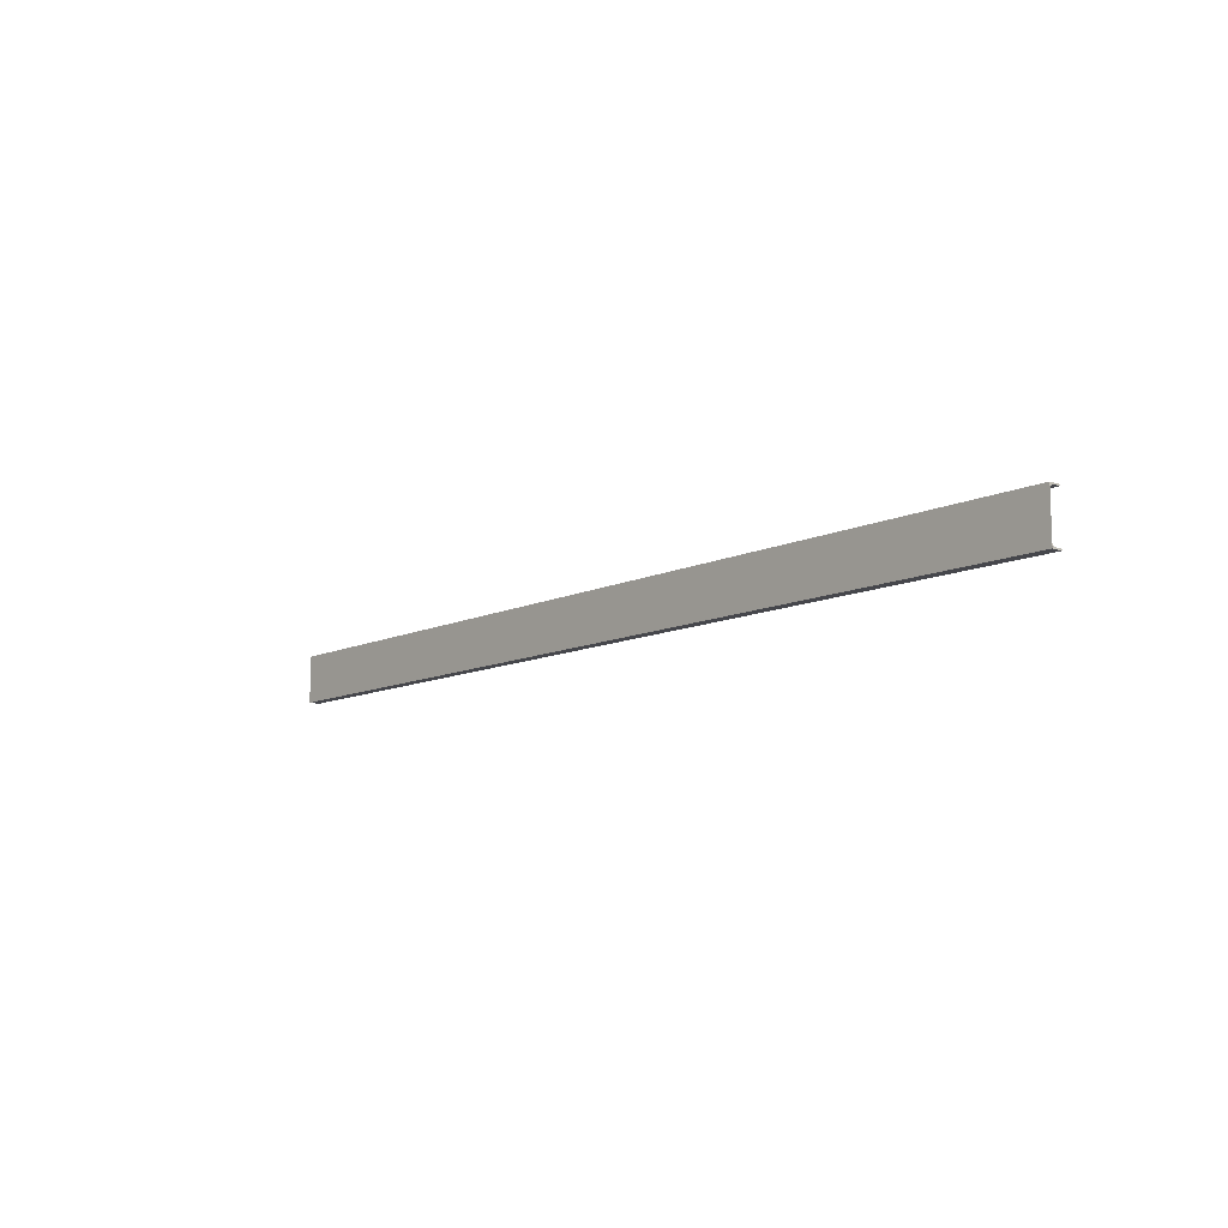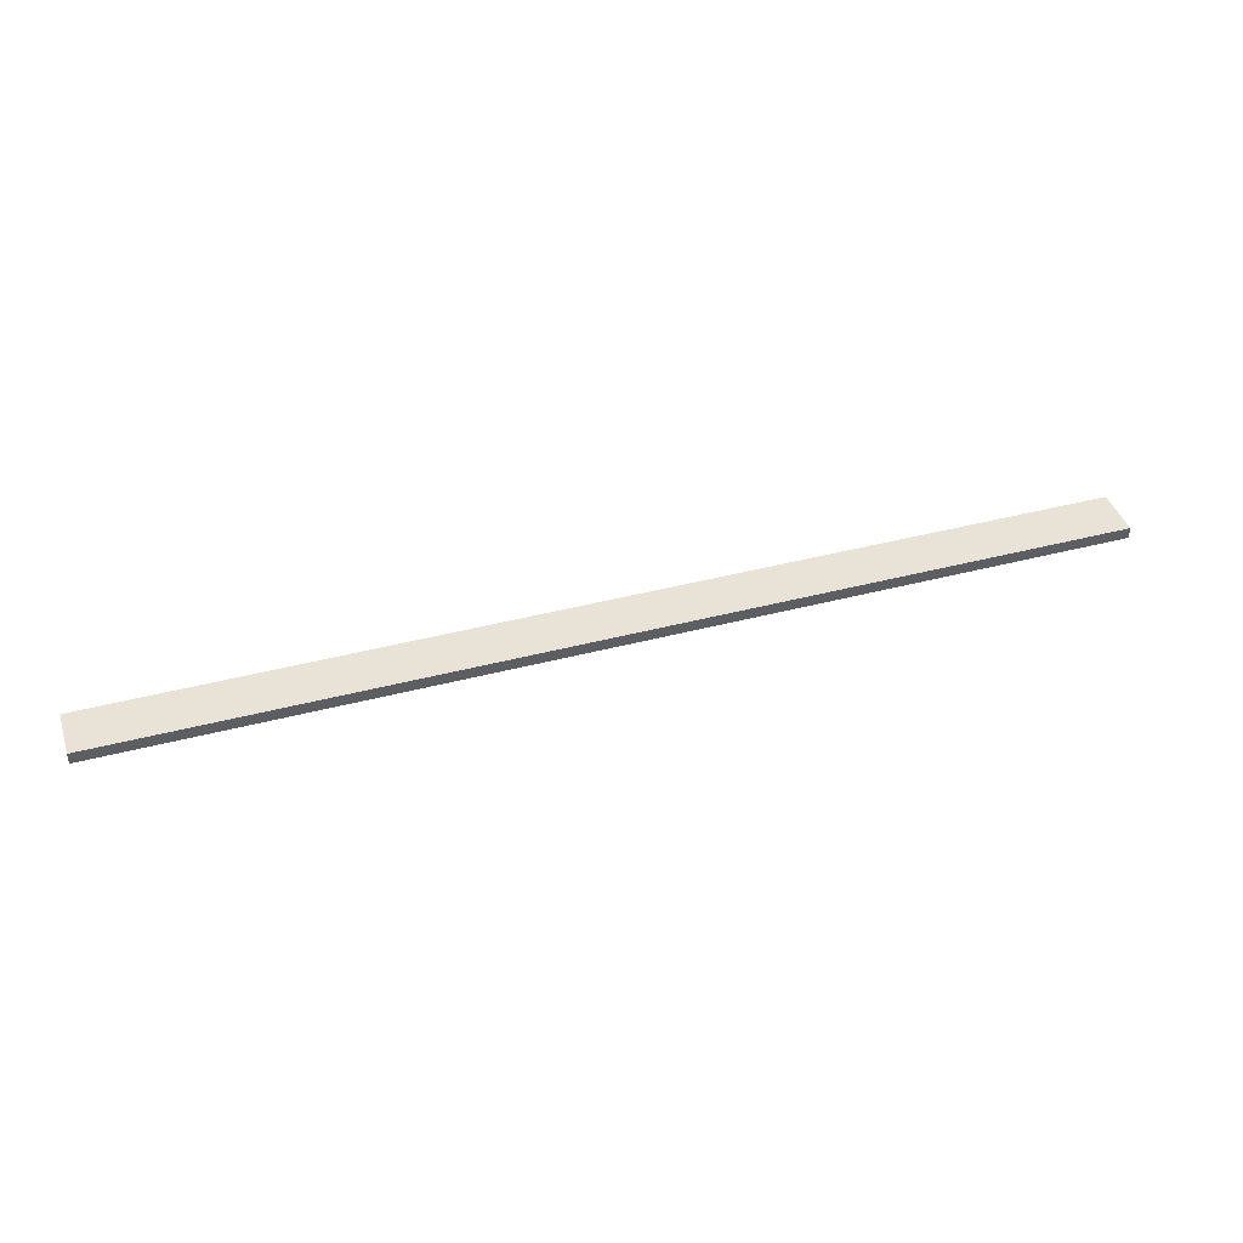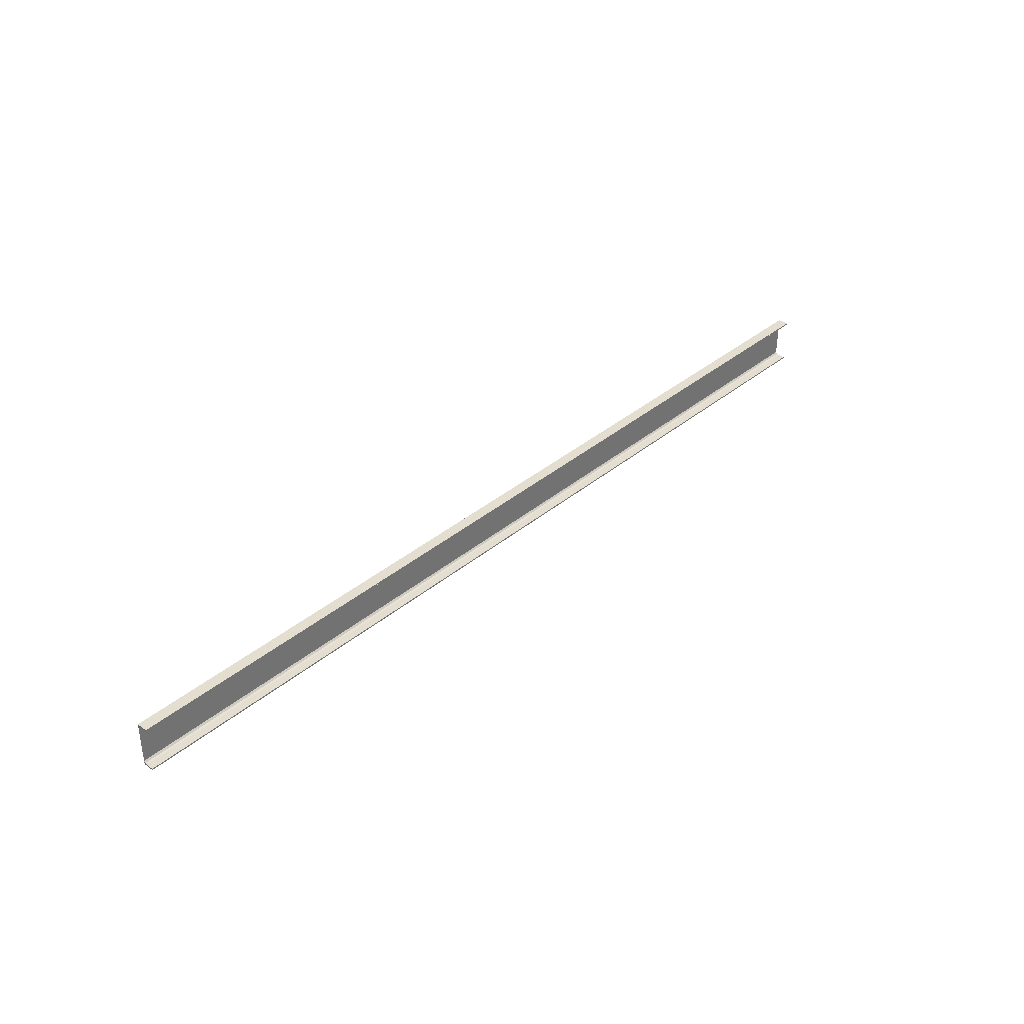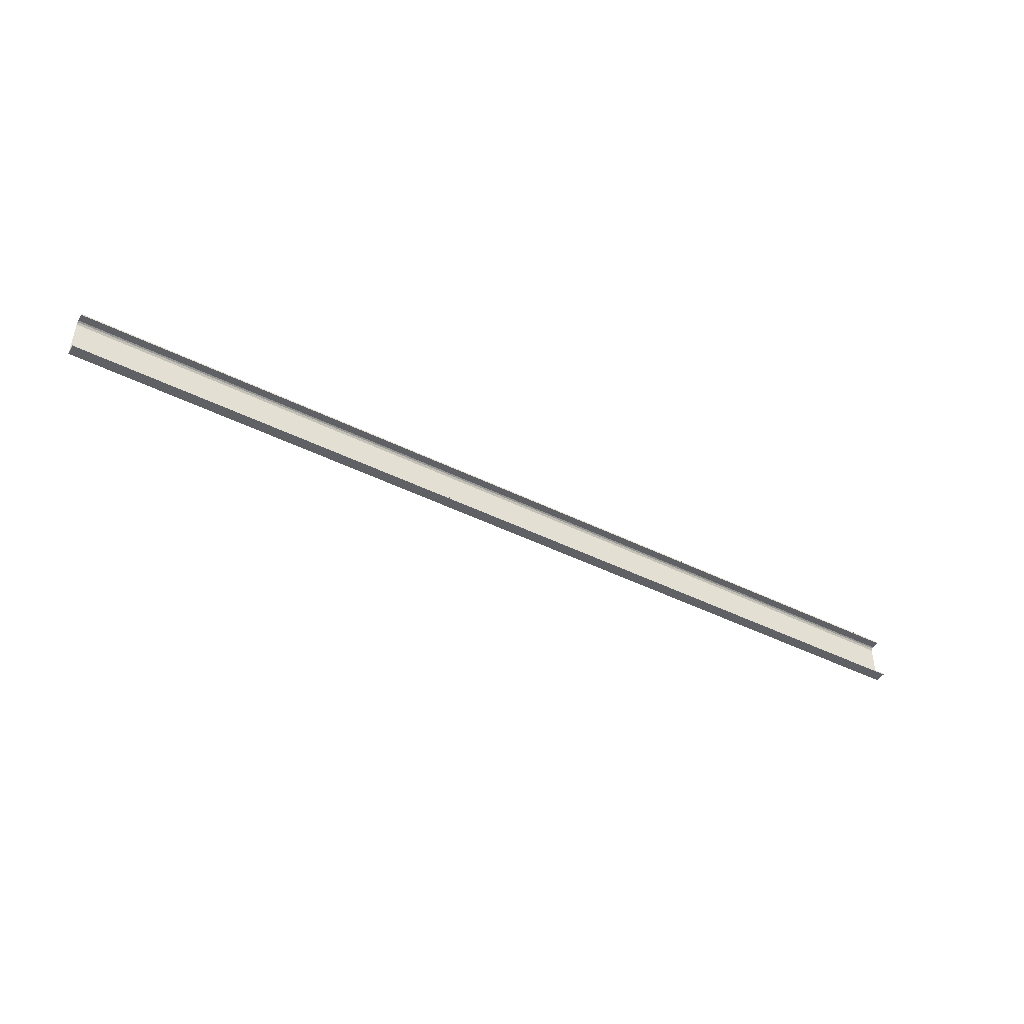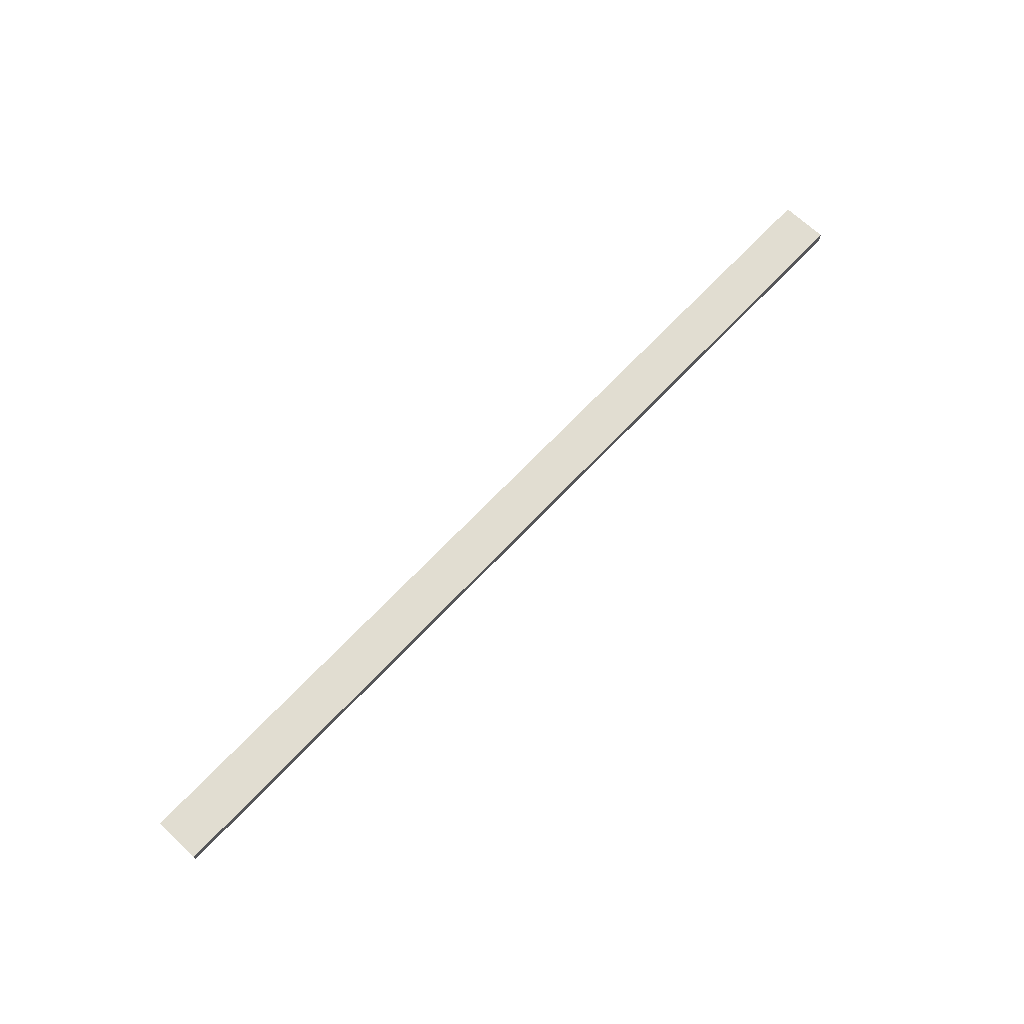
<metadata>
{"format":"obj","ext":"obj","renderer":"f3d","projection":"perspective","resolution":1024,"background":"white","views":[{"elev":-10.9,"azim":-130.5,"up":"+Z"},{"elev":41.6,"azim":162.4,"up":"+Y"},{"elev":36.3,"azim":-47.3,"up":"+Z"},{"elev":-45.7,"azim":-29.7,"up":"+Z"},{"elev":68.7,"azim":133.4,"up":"+Y"}]}
</metadata>
<code>
o 646
v 2205 1865 18
v 2205 1865 17.99
v 2205 1865 18
v 2211 1865 18
v 2211 1865 18
v 2205 1865 17.99
v 2211 1865 17.99
v 2211 1865 17.99
v 2211 1865 17.99
v 2211 1865 18
v 2205 1865 18
v 2211 1865 17.99
v 2211 1865 18
v 2205 1865 17.99
v 2211 1865 17.99
v 2205 1865 17.99
v 2211 1865 17.7
v 2211 1865 18
v 2205 1865 17.98
v 2205 1865 17.99
v 2205 1865 18
v 2205 1865 17.99
v 2211 1865 17.7
v 2205 1865 17.7
v 2205 1865 17.7
v 2211 1865 17.7
v 2205 1865 17.71
v 2205 1865 17.7
v 2211 1865 17.71
v 2211 1865 17.71
v 2205 1865 17.71
v 2211 1865 17.7
v 2205 1865 17.71
v 2211 1865 17.71
v 2205 1865 17.7
v 2205 1865 17.7
v 2205 1865 17.71
v 2211 1865 17.71
v 2205 1865 17.71
v 2211 1865 17.73
v 2211 1865 17.71
v 2211 1865 17.71
v 2211 1865 17.71
v 2205 1865 17.71
v 2205 1865 17.7
v 2205 1865 17.73
v 2205 1865 17.99
v 2211 1865 17.99
v 2211 1865 18
v 2211 1865 17.98
v 2211 1865 17.99
v 2205 1865 17.98
v 2211 1865 17.98
v 2205 1865 17.73
v 2211 1865 17.98
v 2211 1865 17.73
v 2205 1865 17.71
v 2205 1865 17.73
f 1 2 3
f 1 4 5
f 6 4 3
f 7 4 8
f 6 9 8
f 10 2 8
f 10 11 3
f 10 12 13
f 12 2 14
f 15 14 16
f 17 11 18
f 19 15 20
f 20 21 19
f 22 21 20
f 6 21 22
f 21 23 24
f 25 23 26
f 25 27 28
f 27 29 30
f 25 29 31
f 32 29 26
f 33 30 34
f 32 35 36
f 37 35 31
f 38 35 26
f 38 39 31
f 40 33 41
f 41 17 40
f 38 17 42
f 42 17 41
f 43 44 39
f 45 39 44
f 45 44 46
f 47 48 9
f 49 9 48
f 49 48 50
f 51 52 53
f 54 55 52
f 55 54 56
f 57 56 58

</code>
